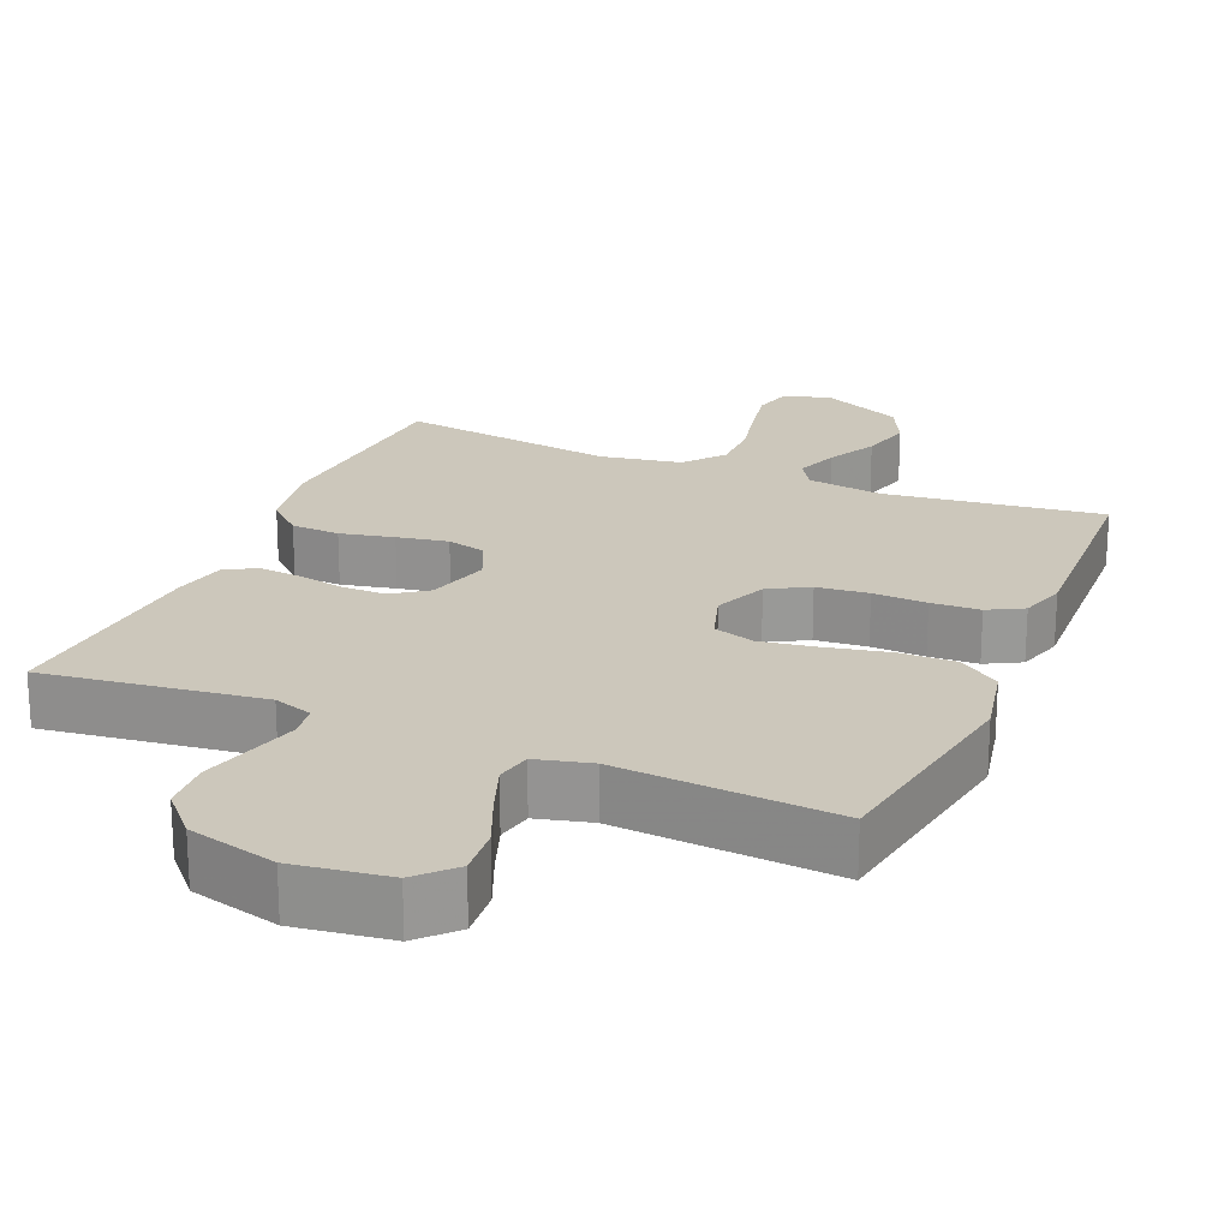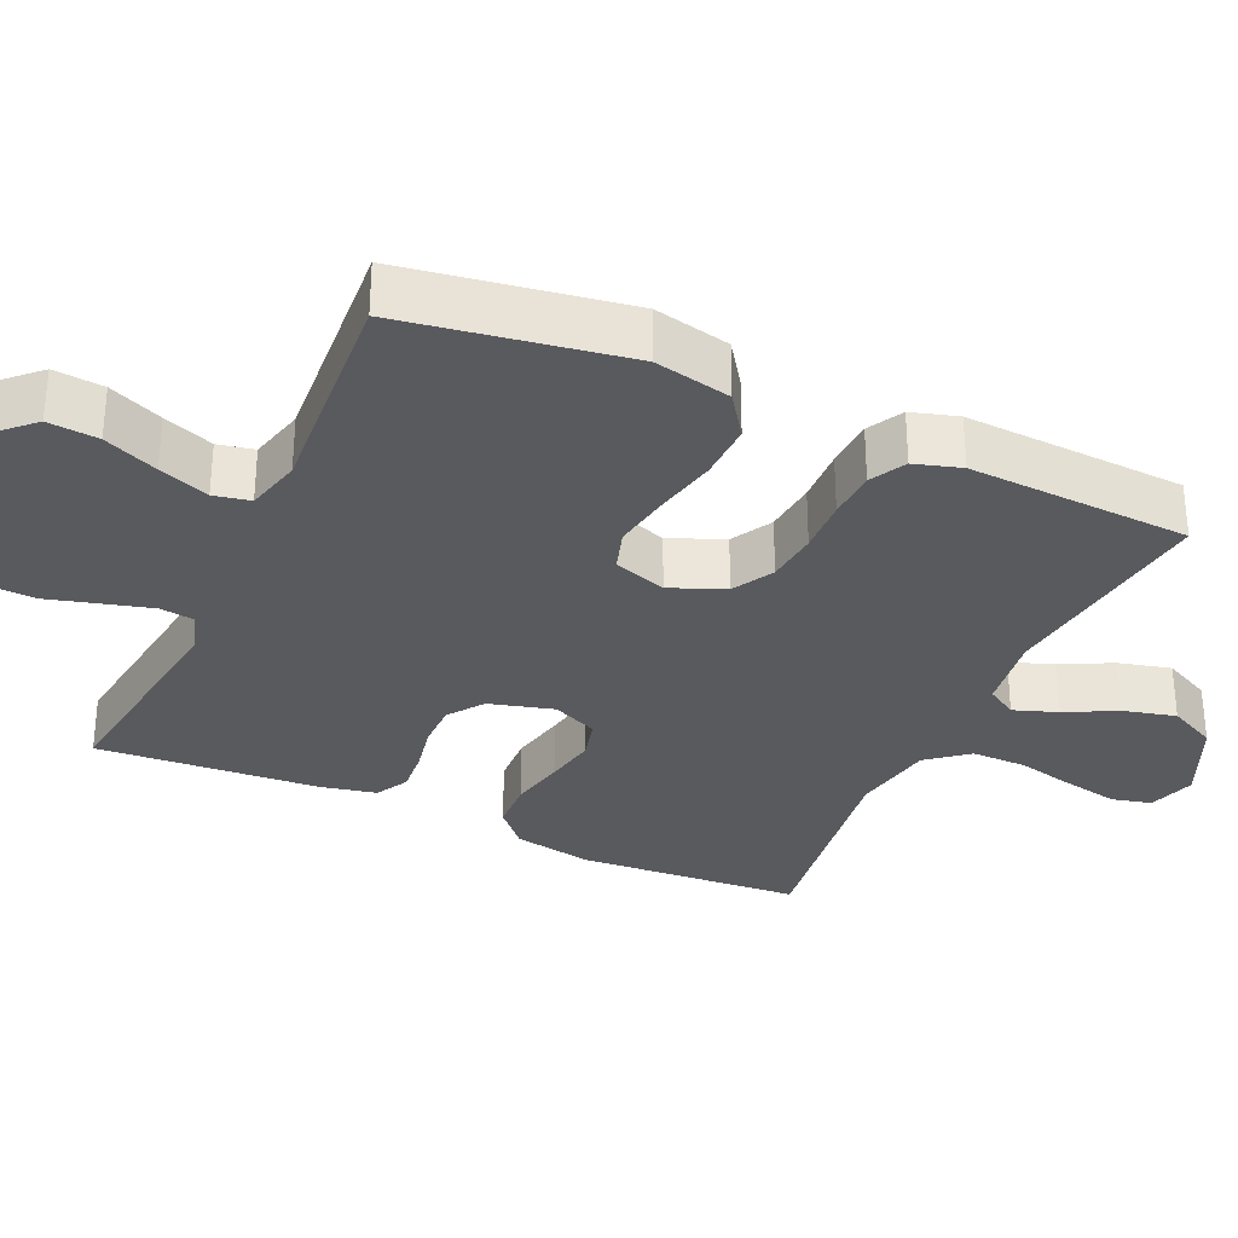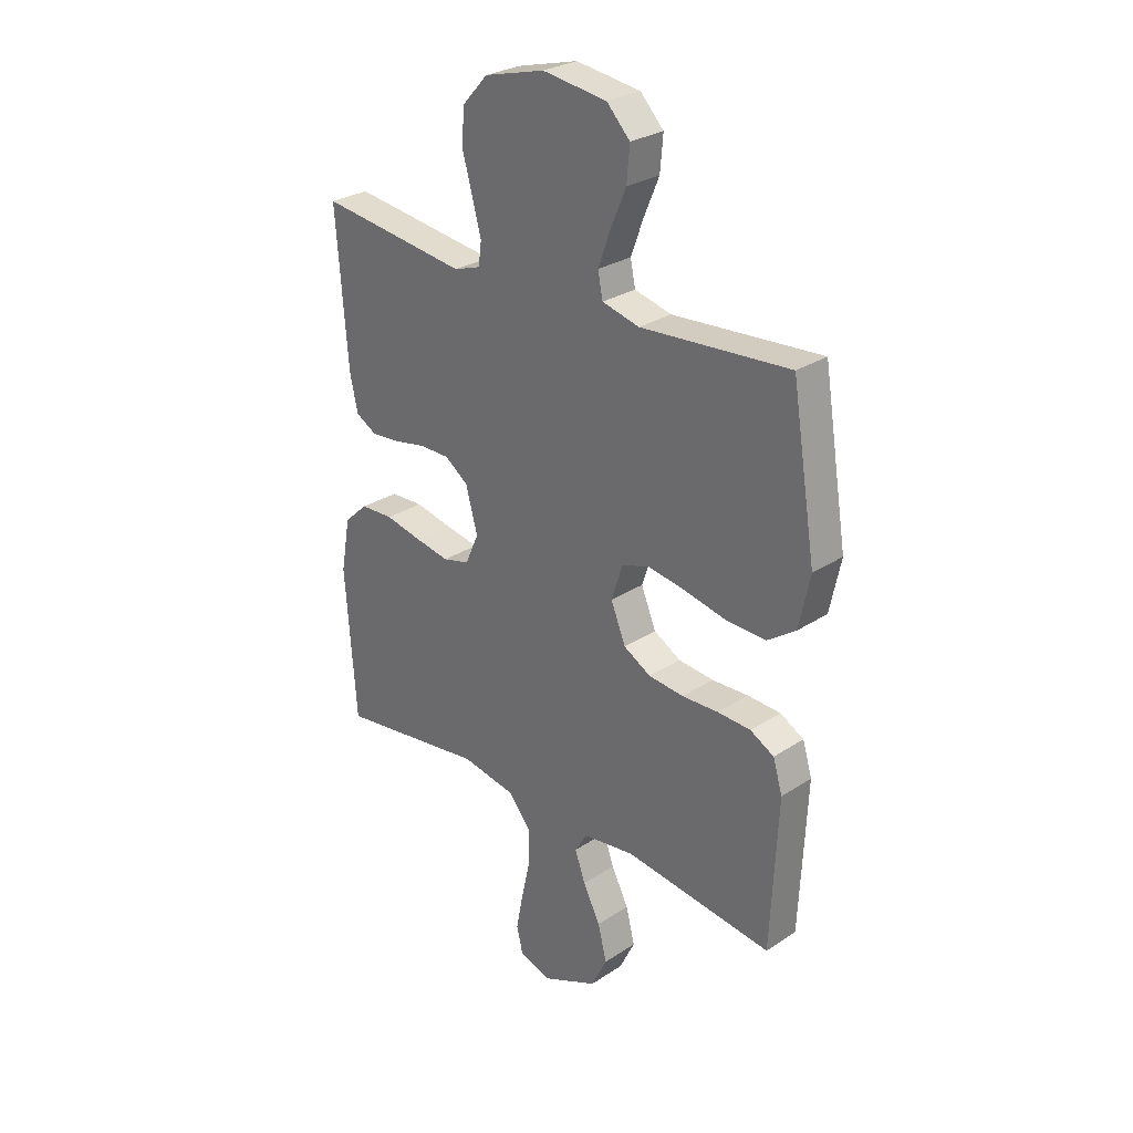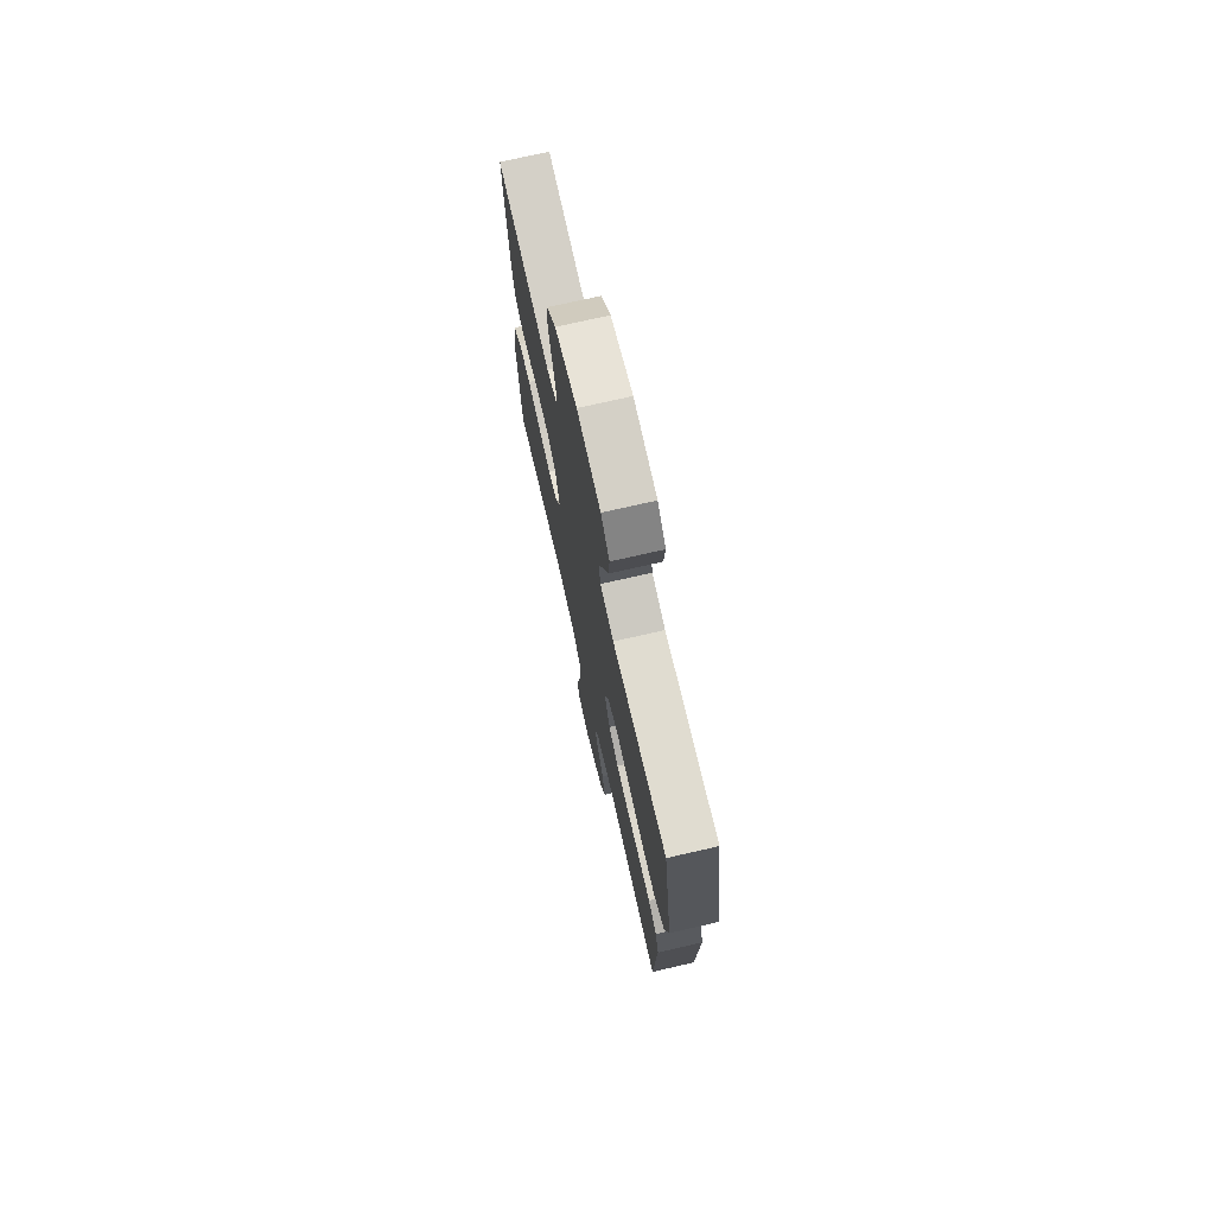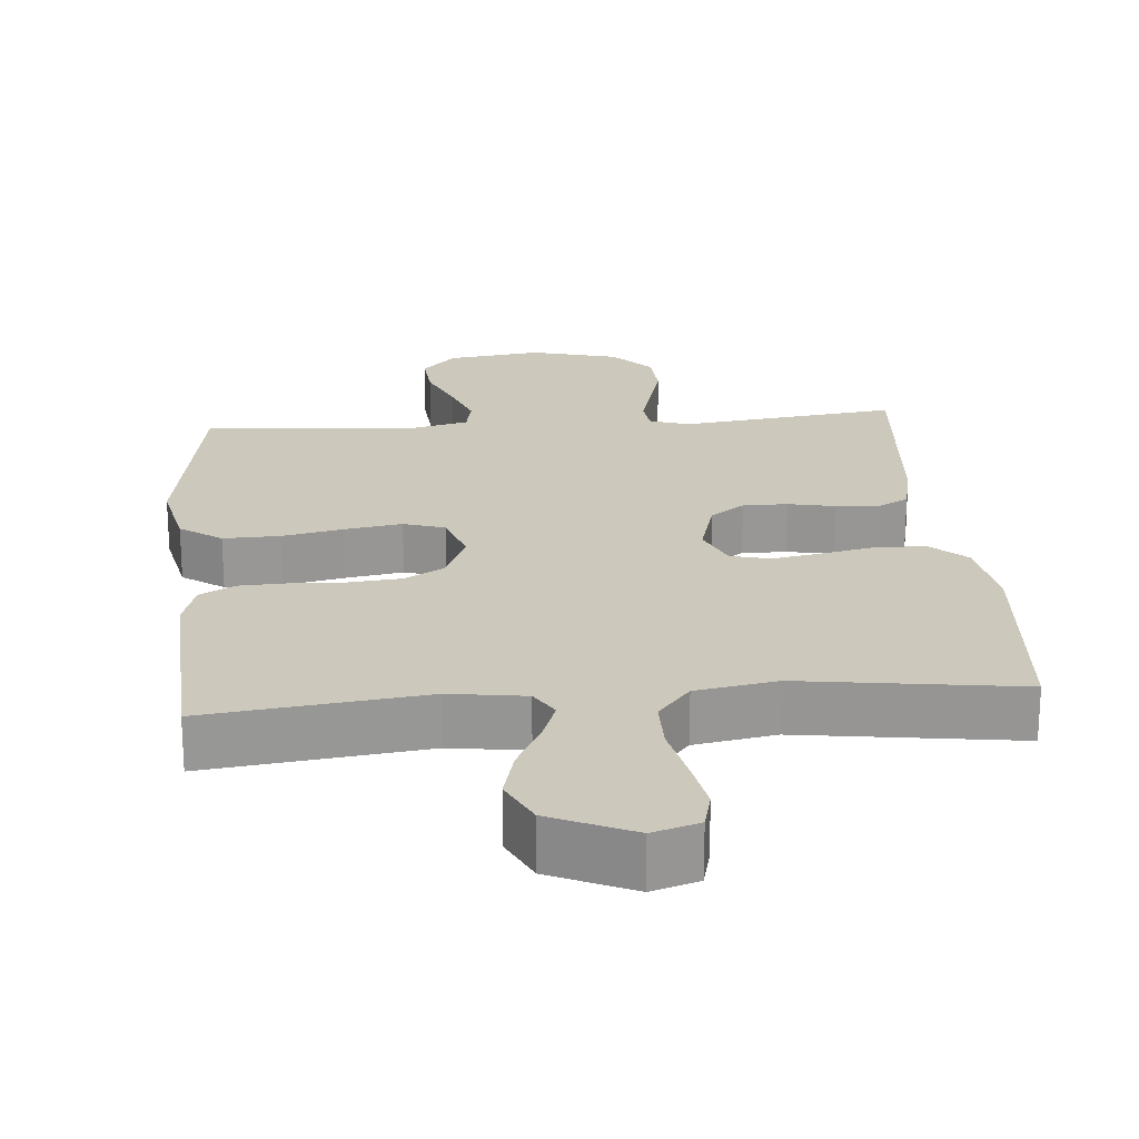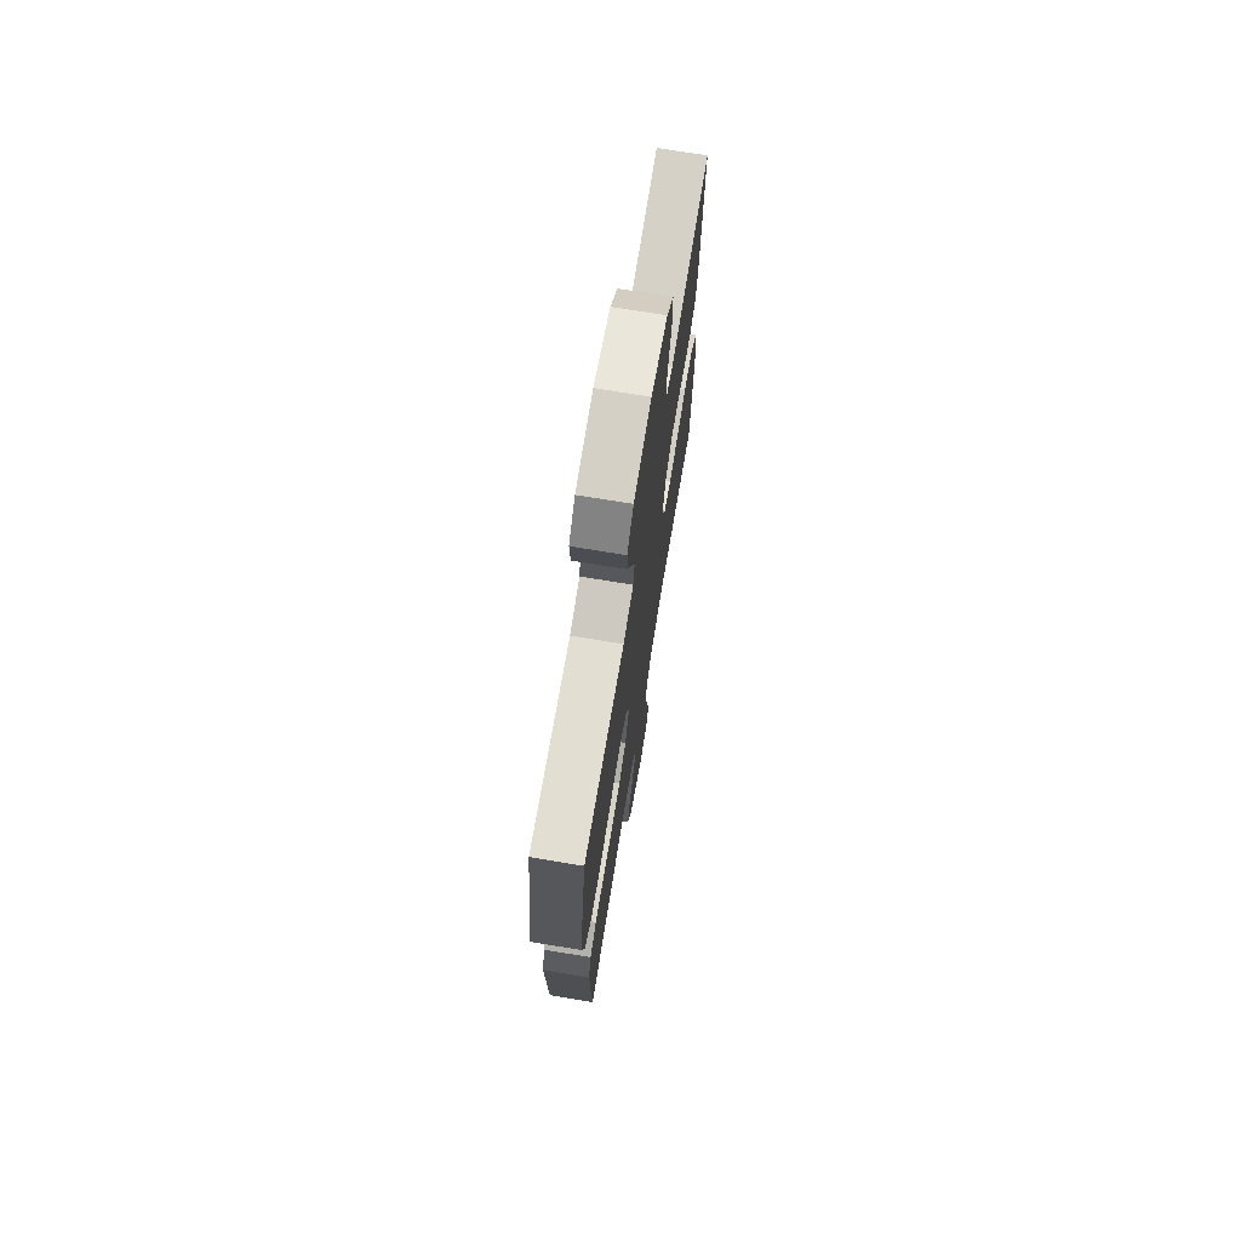
<metadata>
{"format":"obj","ext":"obj","renderer":"f3d","projection":"perspective","resolution":1024,"background":"white","views":[{"elev":21.6,"azim":23.0,"up":"+Y"},{"elev":-31.7,"azim":65.5,"up":"+Y"},{"elev":28.0,"azim":45.2,"up":"+Z"},{"elev":73.5,"azim":77.1,"up":"+Z"},{"elev":22.1,"azim":175.3,"up":"+Y"},{"elev":71.9,"azim":99.4,"up":"+Z"}]}
</metadata>
<code>
v 0.5 0.07 0.5
v 0.549 0.07 0.2
v 0.527 0.07 0.096
v 0.47 0.07 0.056
v 0.392 0.07 0.058
v 0.308 0.07 0.076
v 0.23 0.07 0.089
v 0.173 0.07 0.071
v 0.15 0.07 0
v 0.18 0.07 -0.073
v 0.235 0.07 -0.104
v 0.306 0.07 -0.111
v 0.38 0.07 -0.108
v 0.447 0.07 -0.111
v 0.495 0.07 -0.137
v 0.514 0.07 -0.2
v 0.5 0.07 -0.5
v 0.2 0.07 -0.462
v 0.096 0.07 -0.477
v 0.071 0.07 -0.518
v 0.092 0.07 -0.577
v 0.127 0.07 -0.645
v 0.145 0.07 -0.716
v 0.113 0.07 -0.781
v 0 0.07 -0.832
v -0.064 0.07 -0.812
v -0.077 0.07 -0.759
v -0.063 0.07 -0.685
v -0.045 0.07 -0.605
v -0.045 0.07 -0.532
v -0.089 0.07 -0.478
v -0.2 0.07 -0.458
v -0.5 0.07 -0.5
v -0.522 0.07 -0.2
v -0.503 0.07 -0.093
v -0.455 0.07 -0.049
v -0.388 0.07 -0.046
v -0.314 0.07 -0.062
v -0.244 0.07 -0.075
v -0.19 0.07 -0.061
v -0.163 0.07 0
v -0.187 0.07 0.087
v -0.234 0.07 0.121
v -0.295 0.07 0.121
v -0.36 0.07 0.108
v -0.418 0.07 0.103
v -0.461 0.07 0.127
v -0.477 0.07 0.2
v -0.5 0.07 0.5
v -0.2 0.07 0.461
v -0.146 0.07 0.479
v -0.14 0.07 0.525
v -0.158 0.07 0.591
v -0.178 0.07 0.663
v -0.174 0.07 0.733
v -0.122 0.07 0.79
v 0 0.07 0.822
v 0.13 0.07 0.804
v 0.177 0.07 0.755
v 0.171 0.07 0.687
v 0.14 0.07 0.614
v 0.115 0.07 0.546
v 0.125 0.07 0.497
v 0.2 0.07 0.478
v 0.5 0 0.5
v 0.549 0 0.2
v 0.527 0 0.096
v 0.47 0 0.056
v 0.392 0 0.058
v 0.308 0 0.076
v 0.23 0 0.089
v 0.173 0 0.071
v 0.15 0 0
v 0.18 0 -0.073
v 0.235 0 -0.104
v 0.306 0 -0.111
v 0.38 0 -0.108
v 0.447 0 -0.111
v 0.495 0 -0.137
v 0.514 0 -0.2
v 0.5 0 -0.5
v 0.2 0 -0.462
v 0.096 0 -0.477
v 0.071 0 -0.518
v 0.092 0 -0.577
v 0.127 0 -0.645
v 0.145 0 -0.716
v 0.113 0 -0.781
v 0 0 -0.832
v -0.064 0 -0.812
v -0.077 0 -0.759
v -0.063 0 -0.685
v -0.045 0 -0.605
v -0.045 0 -0.532
v -0.089 0 -0.478
v -0.2 0 -0.458
v -0.5 0 -0.5
v -0.522 0 -0.2
v -0.503 0 -0.093
v -0.455 0 -0.049
v -0.388 0 -0.046
v -0.314 0 -0.062
v -0.244 0 -0.075
v -0.19 0 -0.061
v -0.163 0 0
v -0.187 0 0.087
v -0.234 0 0.121
v -0.295 0 0.121
v -0.36 0 0.108
v -0.418 0 0.103
v -0.461 0 0.127
v -0.477 0 0.2
v -0.5 0 0.5
v -0.2 0 0.461
v -0.146 0 0.479
v -0.14 0 0.525
v -0.158 0 0.591
v -0.178 0 0.663
v -0.174 0 0.733
v -0.122 0 0.79
v 0 0 0.822
v 0.13 0 0.804
v 0.177 0 0.755
v 0.171 0 0.687
v 0.14 0 0.614
v 0.115 0 0.546
v 0.125 0 0.497
v 0.2 0 0.478
f 58 59 60 61
f 58 61 62
f 57 58 62
f 56 57 62 63
f 53 54 55 56
f 52 53 56 63
f 47 48 49 50
f 47 50 51
f 44 45 46 47
f 43 44 47 51
f 42 43 51
f 41 42 51 52
f 35 36 37 38
f 35 38 39
f 32 33 34 35
f 31 32 35 39
f 30 31 39 40
f 26 27 28 29
f 24 25 26 29
f 24 29 30
f 21 22 23 24
f 20 21 24 30
f 19 20 30 40
f 15 16 17 18
f 12 13 14 15
f 11 12 15 18
f 10 11 18 19
f 3 4 5 6
f 3 6 7
f 64 1 2 3
f 64 3 7
f 41 52 63 64
f 41 64 7 8
f 40 41 8 9
f 9 10 19 40
f 125 124 123 122
f 126 125 122
f 126 122 121
f 127 126 121 120
f 120 119 118 117
f 127 120 117 116
f 114 113 112 111
f 115 114 111
f 111 110 109 108
f 115 111 108 107
f 115 107 106
f 116 115 106 105
f 102 101 100 99
f 103 102 99
f 99 98 97 96
f 103 99 96 95
f 104 103 95 94
f 93 92 91 90
f 93 90 89 88
f 94 93 88
f 88 87 86 85
f 94 88 85 84
f 104 94 84 83
f 82 81 80 79
f 79 78 77 76
f 82 79 76 75
f 83 82 75 74
f 70 69 68 67
f 71 70 67
f 67 66 65 128
f 71 67 128
f 128 127 116 105
f 72 71 128 105
f 73 72 105 104
f 104 83 74 73
f 1 65 66 2
f 2 66 67 3
f 3 67 68 4
f 4 68 69 5
f 5 69 70 6
f 6 70 71 7
f 7 71 72 8
f 8 72 73 9
f 9 73 74 10
f 10 74 75 11
f 11 75 76 12
f 12 76 77 13
f 13 77 78 14
f 14 78 79 15
f 15 79 80 16
f 16 80 81 17
f 17 81 82 18
f 18 82 83 19
f 19 83 84 20
f 20 84 85 21
f 21 85 86 22
f 22 86 87 23
f 23 87 88 24
f 24 88 89 25
f 25 89 90 26
f 26 90 91 27
f 27 91 92 28
f 28 92 93 29
f 29 93 94 30
f 30 94 95 31
f 31 95 96 32
f 32 96 97 33
f 33 97 98 34
f 34 98 99 35
f 35 99 100 36
f 36 100 101 37
f 37 101 102 38
f 38 102 103 39
f 39 103 104 40
f 40 104 105 41
f 41 105 106 42
f 42 106 107 43
f 43 107 108 44
f 44 108 109 45
f 45 109 110 46
f 46 110 111 47
f 47 111 112 48
f 48 112 113 49
f 49 113 114 50
f 50 114 115 51
f 51 115 116 52
f 52 116 117 53
f 53 117 118 54
f 54 118 119 55
f 55 119 120 56
f 56 120 121 57
f 57 121 122 58
f 58 122 123 59
f 59 123 124 60
f 60 124 125 61
f 61 125 126 62
f 62 126 127 63
f 63 127 128 64
f 64 128 65 1

</code>
